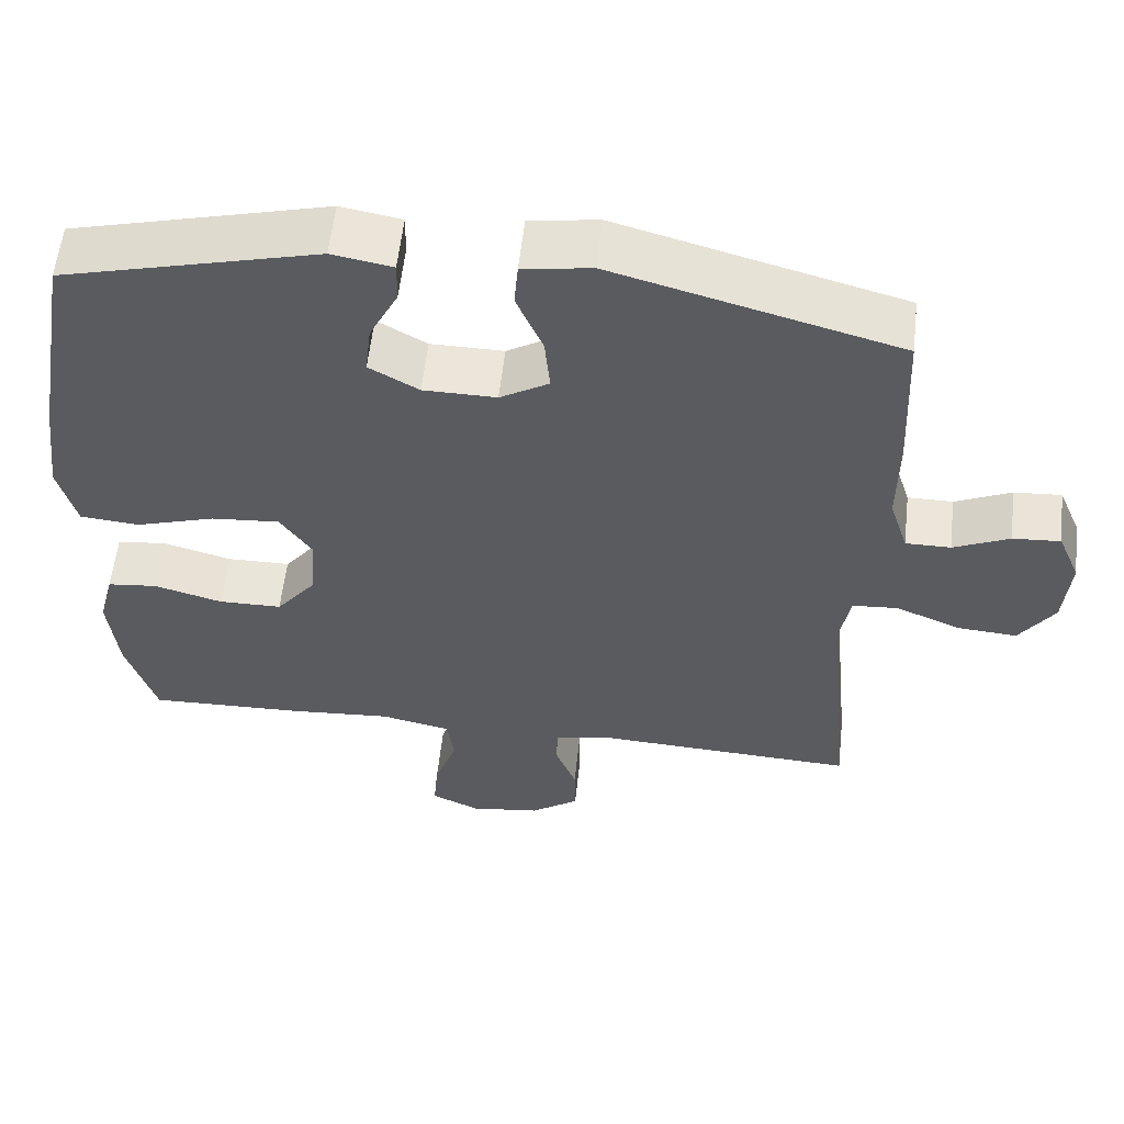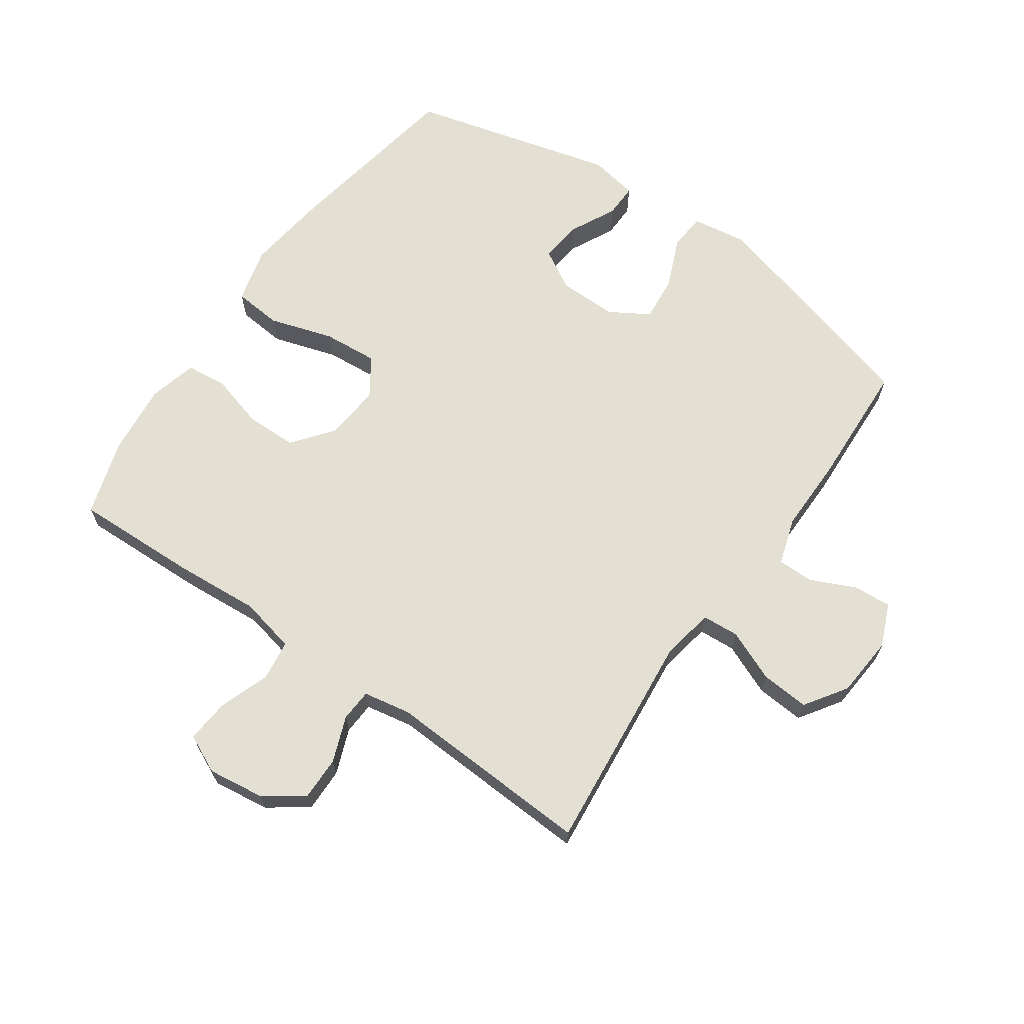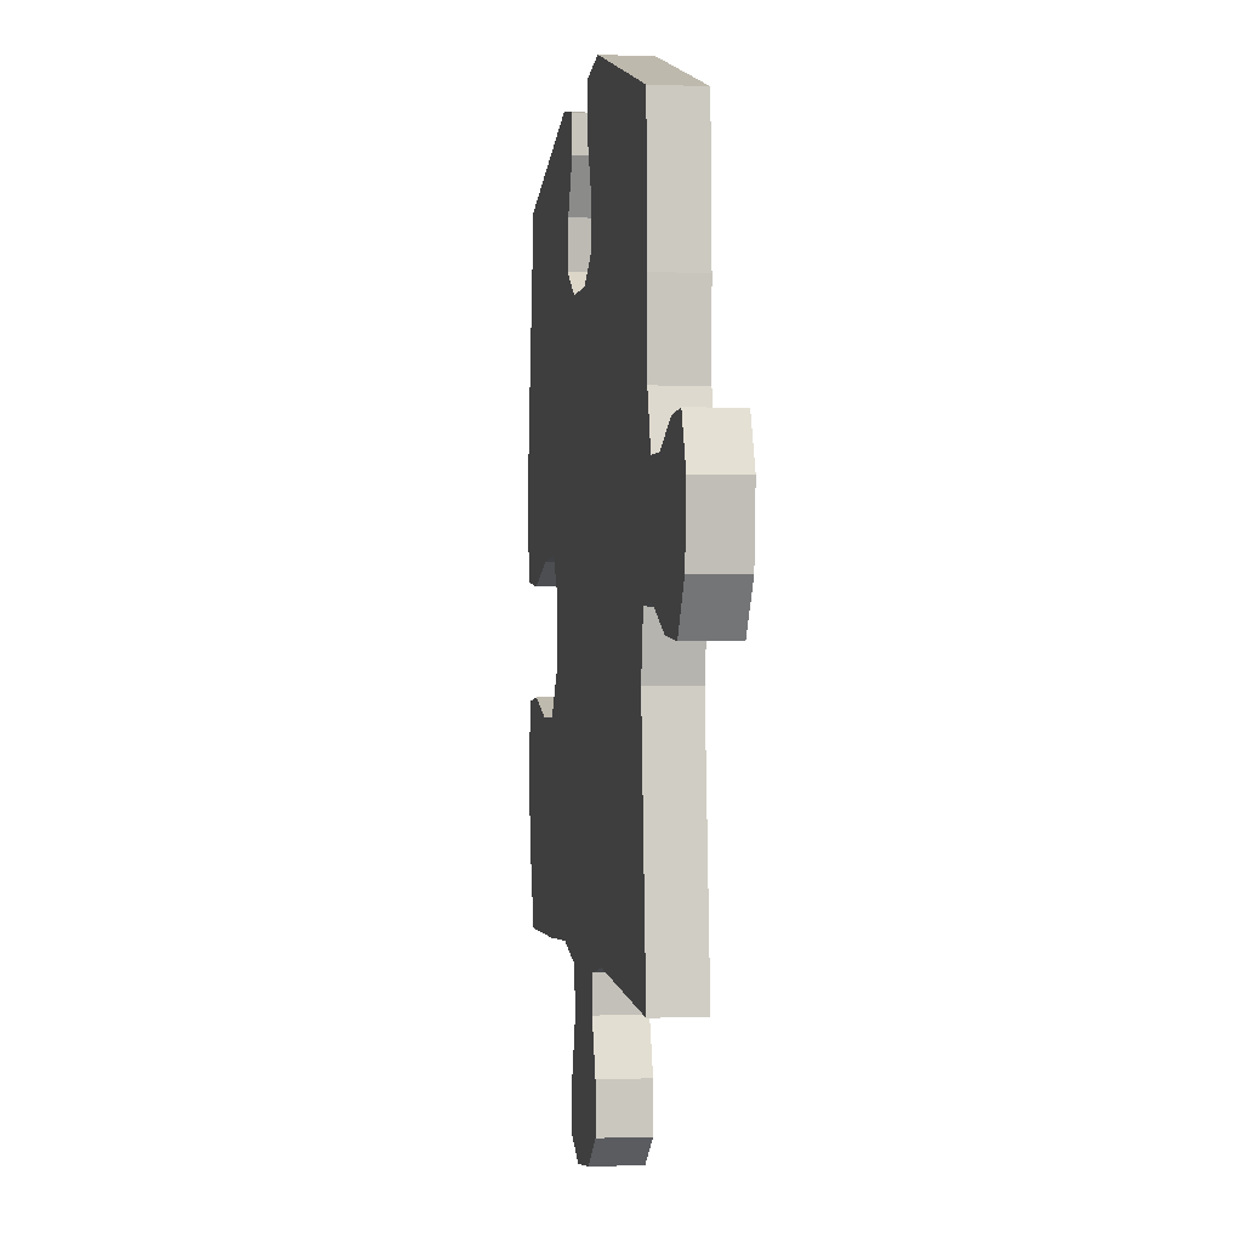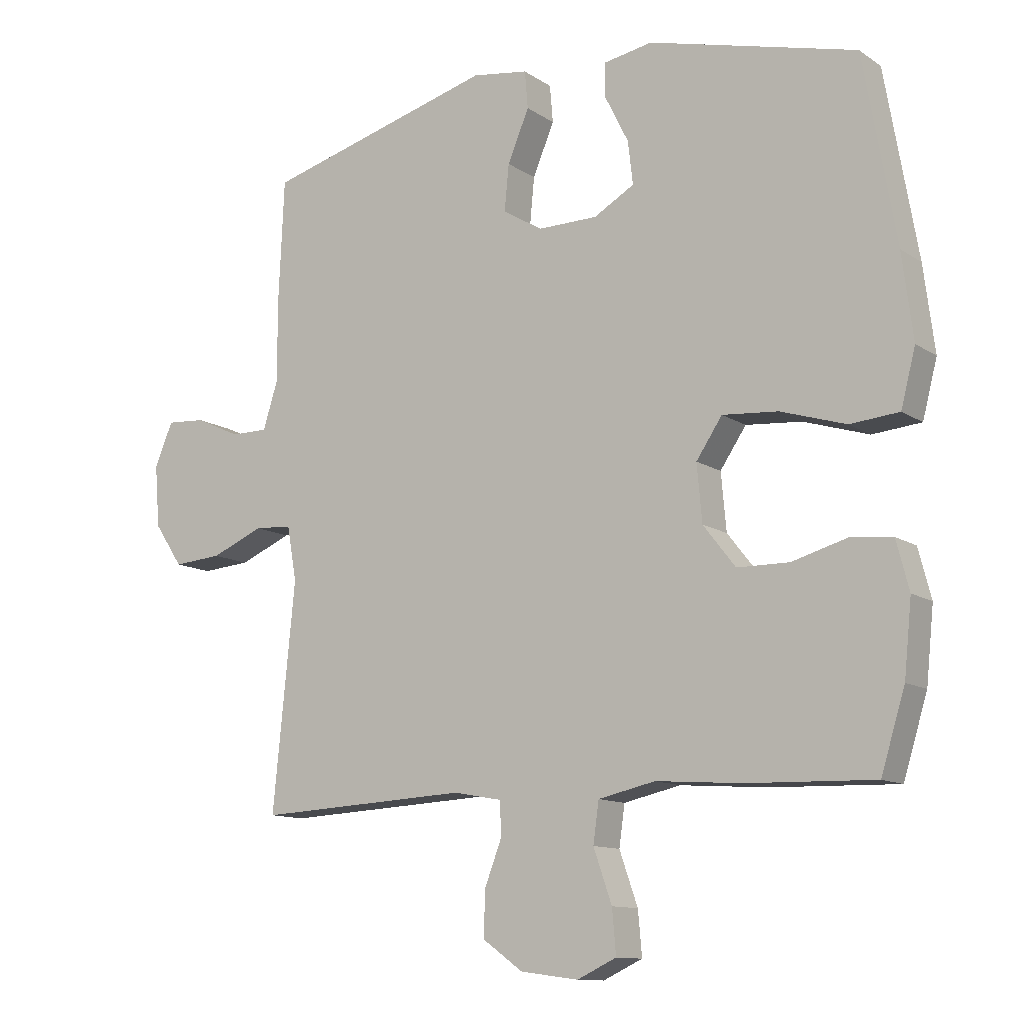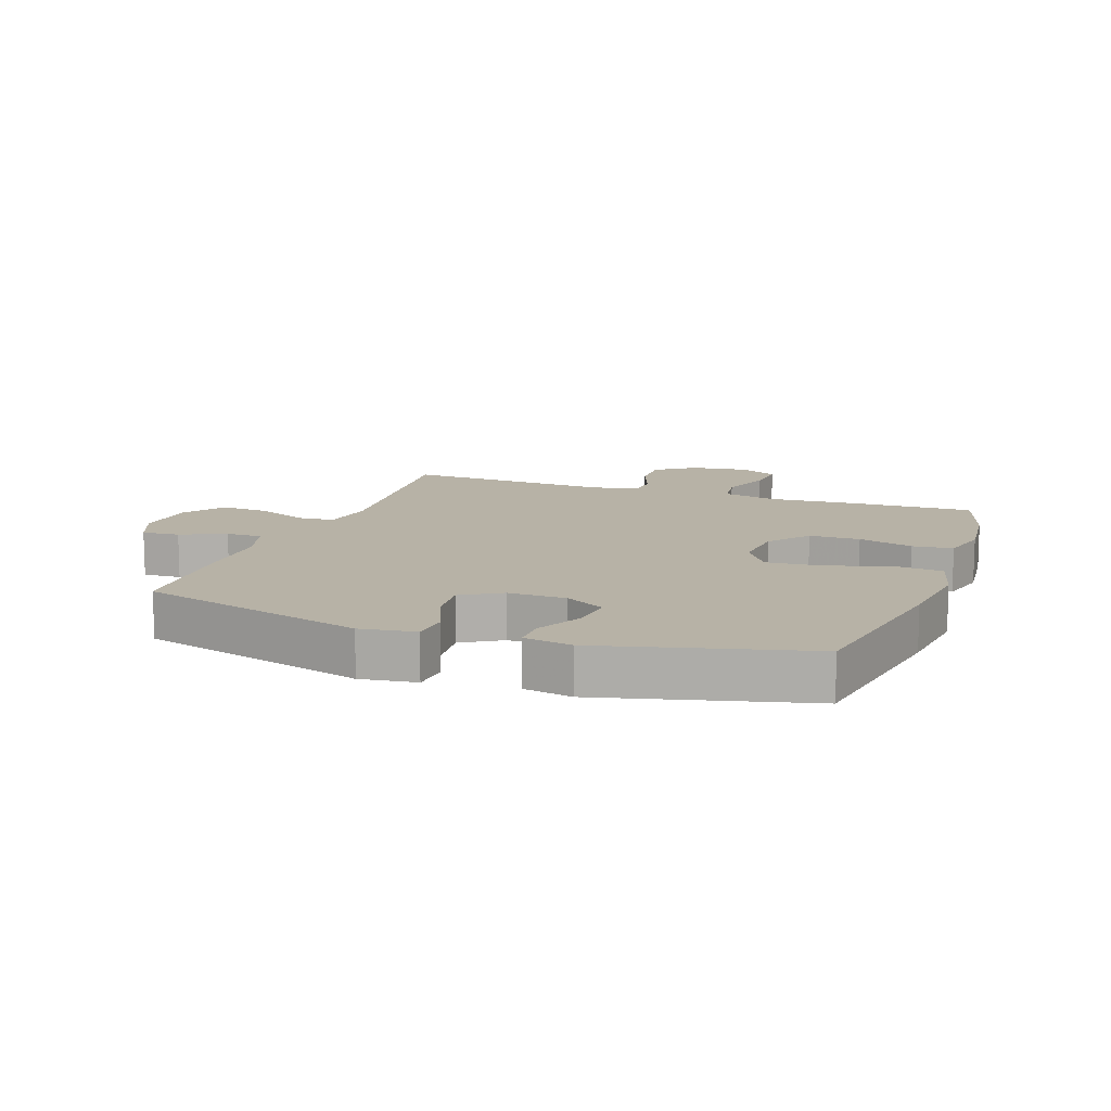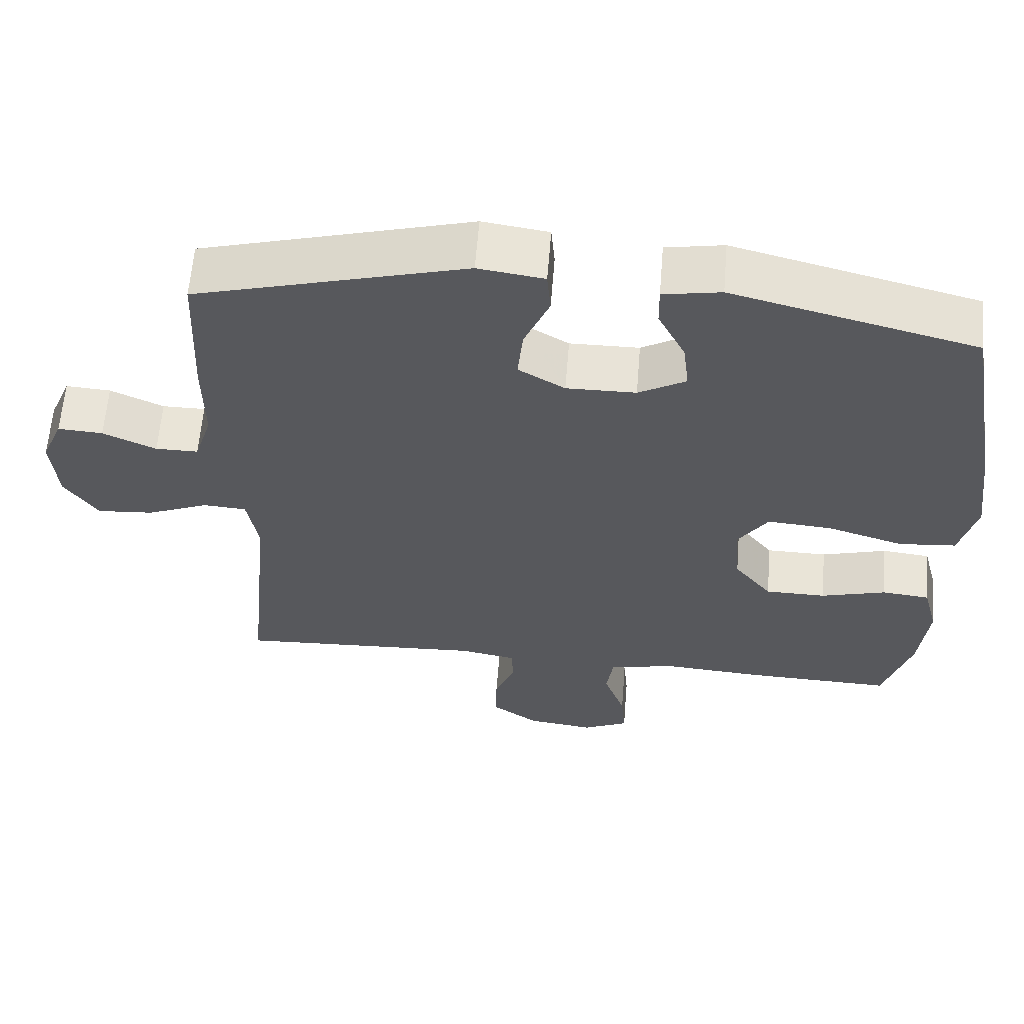
<metadata>
{"format":"obj","ext":"obj","renderer":"f3d","projection":"perspective","resolution":1024,"background":"white","views":[{"elev":57.6,"azim":-173.7,"up":"+Z"},{"elev":66.5,"azim":-145.1,"up":"+Y"},{"elev":-0.2,"azim":-98.6,"up":"+Z"},{"elev":-11.7,"azim":33.2,"up":"+Z"},{"elev":12.3,"azim":19.8,"up":"+Y"},{"elev":61.2,"azim":4.6,"up":"+Z"}]}
</metadata>
<code>
v 0.5 0.07 -0.5
v 0.3 0.07 -0.494
v 0.164 0.07 -0.484
v 0.074 0.07 -0.504
v 0.065 0.07 -0.568
v 0.094 0.07 -0.651
v 0.1 0.07 -0.72
v 0.038 0.07 -0.749
v -0.053 0.07 -0.737
v -0.116 0.07 -0.692
v -0.115 0.07 -0.622
v -0.087 0.07 -0.549
v -0.09 0.07 -0.497
v -0.166 0.07 -0.483
v -0.5 0.07 -0.5
v -0.465 0.07 -0.145
v -0.48 0.07 -0.059
v -0.539 0.07 -0.055
v -0.622 0.07 -0.09
v -0.699 0.07 -0.096
v -0.744 0.07 -0.029
v -0.752 0.07 0.069
v -0.723 0.07 0.138
v -0.662 0.07 0.134
v -0.59 0.07 0.101
v -0.532 0.07 0.101
v -0.508 0.07 0.177
v -0.509 0.07 0.298
v -0.5 0.07 0.5
v -0.135 0.07 0.601
v -0.046 0.07 0.588
v -0.041 0.07 0.529
v -0.075 0.07 0.448
v -0.082 0.07 0.375
v -0.019 0.07 0.337
v 0.075 0.07 0.338
v 0.139 0.07 0.375
v 0.131 0.07 0.443
v 0.094 0.07 0.517
v 0.093 0.07 0.571
v 0.171 0.07 0.585
v 0.5 0.07 0.5
v 0.551 0.07 0.206
v 0.568 0.07 0.072
v 0.545 0.07 -0.017
v 0.468 0.07 -0.024
v 0.365 0.07 0.008
v 0.277 0.07 0.015
v 0.236 0.07 -0.046
v 0.244 0.07 -0.136
v 0.295 0.07 -0.201
v 0.377 0.07 -0.202
v 0.465 0.07 -0.177
v 0.53 0.07 -0.184
v 0.55 0.07 -0.261
v 0.538 0.07 -0.377
v 0.5 0 -0.5
v 0.3 0 -0.494
v 0.164 0 -0.484
v 0.074 0 -0.504
v 0.065 0 -0.568
v 0.094 0 -0.651
v 0.1 0 -0.72
v 0.038 0 -0.749
v -0.053 0 -0.737
v -0.116 0 -0.692
v -0.115 0 -0.622
v -0.087 0 -0.549
v -0.09 0 -0.497
v -0.166 0 -0.483
v -0.5 0 -0.5
v -0.465 0 -0.145
v -0.48 0 -0.059
v -0.539 0 -0.055
v -0.622 0 -0.09
v -0.699 0 -0.096
v -0.744 0 -0.029
v -0.752 0 0.069
v -0.723 0 0.138
v -0.662 0 0.134
v -0.59 0 0.101
v -0.532 0 0.101
v -0.508 0 0.177
v -0.509 0 0.298
v -0.5 0 0.5
v -0.135 0 0.601
v -0.046 0 0.588
v -0.041 0 0.529
v -0.075 0 0.448
v -0.082 0 0.375
v -0.019 0 0.337
v 0.075 0 0.338
v 0.139 0 0.375
v 0.131 0 0.443
v 0.094 0 0.517
v 0.093 0 0.571
v 0.171 0 0.585
v 0.5 0 0.5
v 0.551 0 0.206
v 0.568 0 0.072
v 0.545 0 -0.017
v 0.468 0 -0.024
v 0.365 0 0.008
v 0.277 0 0.015
v 0.236 0 -0.046
v 0.244 0 -0.136
v 0.295 0 -0.201
v 0.377 0 -0.202
v 0.465 0 -0.177
v 0.53 0 -0.184
v 0.55 0 -0.261
v 0.538 0 -0.377
f 52 53 54 55
f 51 52 55 56
f 44 45 46 47
f 44 47 48
f 43 44 48
f 42 43 48
f 41 42 48 49
f 38 39 40 41
f 37 38 41 49
f 30 31 32 33
f 30 33 34
f 27 28 29 30
f 26 27 30 34
f 22 23 24 25
f 22 25 26
f 21 22 26
f 18 19 20 21
f 17 18 21 26
f 14 15 16
f 13 14 16 17
f 9 10 11 12
f 9 12 13
f 8 9 13
f 5 6 7 8
f 4 5 8 13
f 3 4 13 17
f 51 56 1 2
f 50 51 2 3
f 36 37 49 50
f 35 36 50 3
f 26 34 35
f 3 17 26 35
f 111 110 109 108
f 112 111 108 107
f 103 102 101 100
f 104 103 100
f 104 100 99
f 104 99 98
f 105 104 98 97
f 97 96 95 94
f 105 97 94 93
f 89 88 87 86
f 90 89 86
f 86 85 84 83
f 90 86 83 82
f 81 80 79 78
f 82 81 78
f 82 78 77
f 77 76 75 74
f 82 77 74 73
f 72 71 70
f 73 72 70 69
f 68 67 66 65
f 69 68 65
f 69 65 64
f 64 63 62 61
f 69 64 61 60
f 73 69 60 59
f 58 57 112 107
f 59 58 107 106
f 106 105 93 92
f 59 106 92 91
f 91 90 82
f 91 82 73 59
f 1 57 58 2
f 2 58 59 3
f 3 59 60 4
f 4 60 61 5
f 5 61 62 6
f 6 62 63 7
f 7 63 64 8
f 8 64 65 9
f 9 65 66 10
f 10 66 67 11
f 11 67 68 12
f 12 68 69 13
f 13 69 70 14
f 14 70 71 15
f 15 71 72 16
f 16 72 73 17
f 17 73 74 18
f 18 74 75 19
f 19 75 76 20
f 20 76 77 21
f 21 77 78 22
f 22 78 79 23
f 23 79 80 24
f 24 80 81 25
f 25 81 82 26
f 26 82 83 27
f 27 83 84 28
f 28 84 85 29
f 29 85 86 30
f 30 86 87 31
f 31 87 88 32
f 32 88 89 33
f 33 89 90 34
f 34 90 91 35
f 35 91 92 36
f 36 92 93 37
f 37 93 94 38
f 38 94 95 39
f 39 95 96 40
f 40 96 97 41
f 41 97 98 42
f 42 98 99 43
f 43 99 100 44
f 44 100 101 45
f 45 101 102 46
f 46 102 103 47
f 47 103 104 48
f 48 104 105 49
f 49 105 106 50
f 50 106 107 51
f 51 107 108 52
f 52 108 109 53
f 53 109 110 54
f 54 110 111 55
f 55 111 112 56
f 56 112 57 1

</code>
